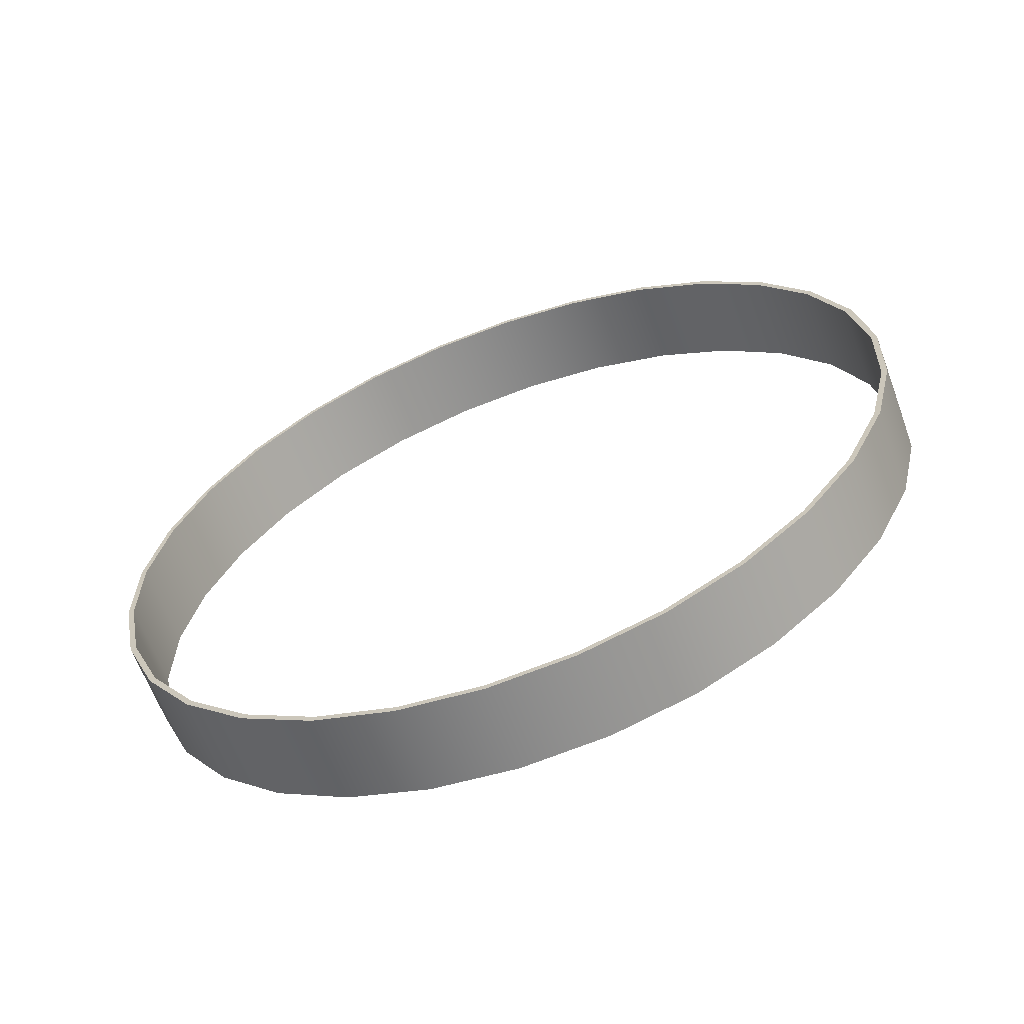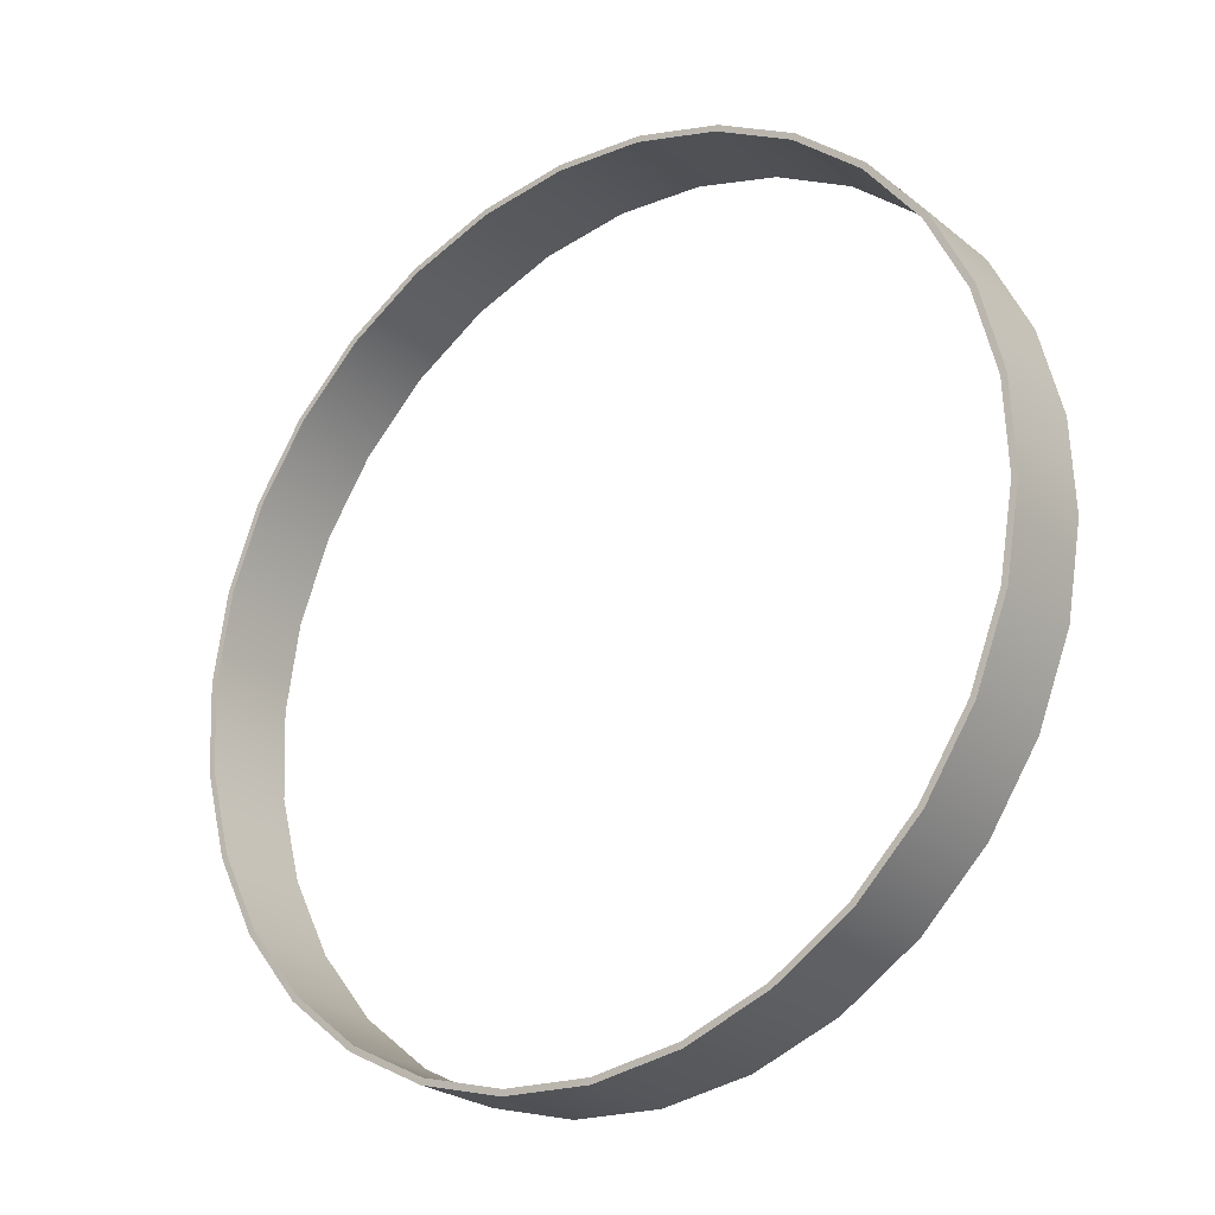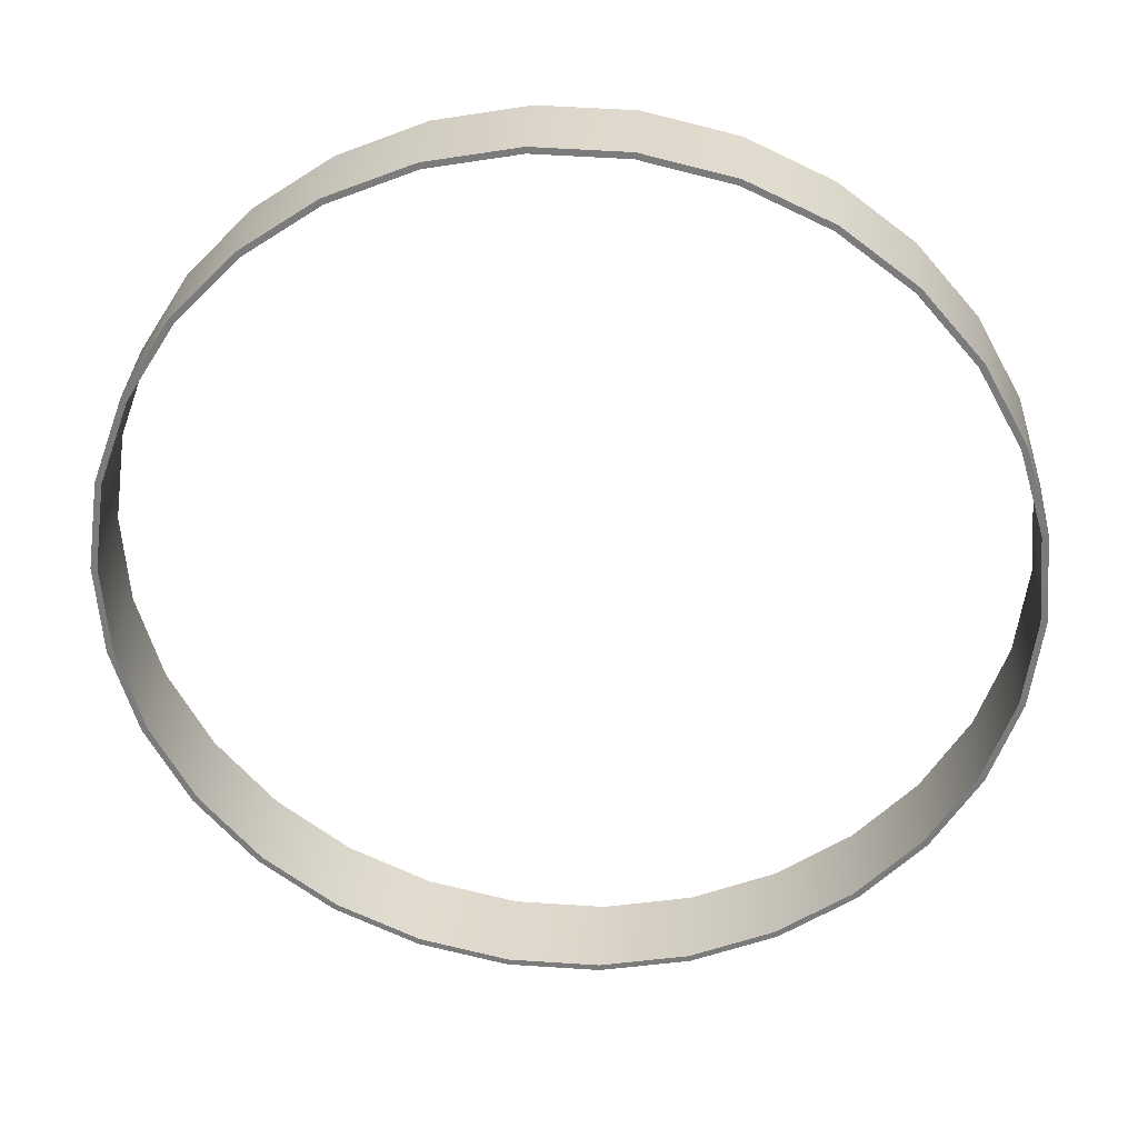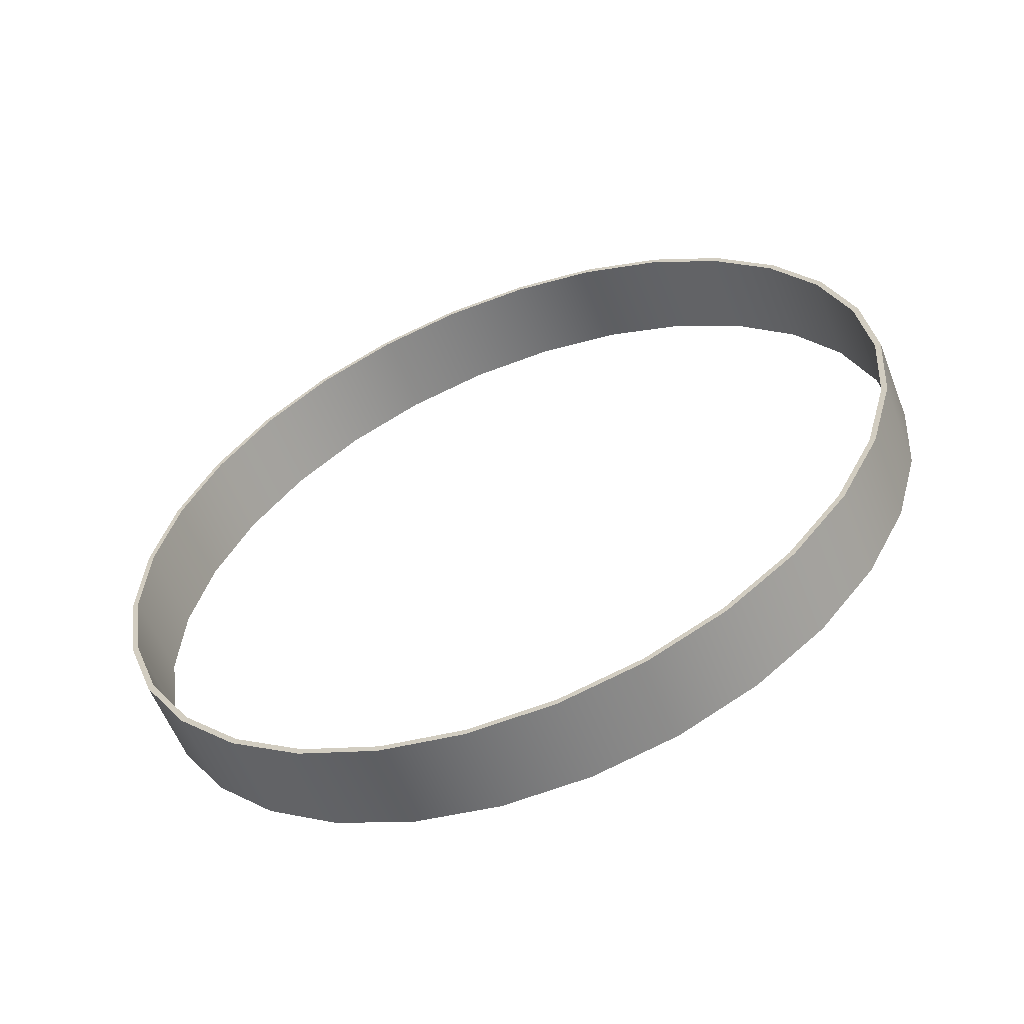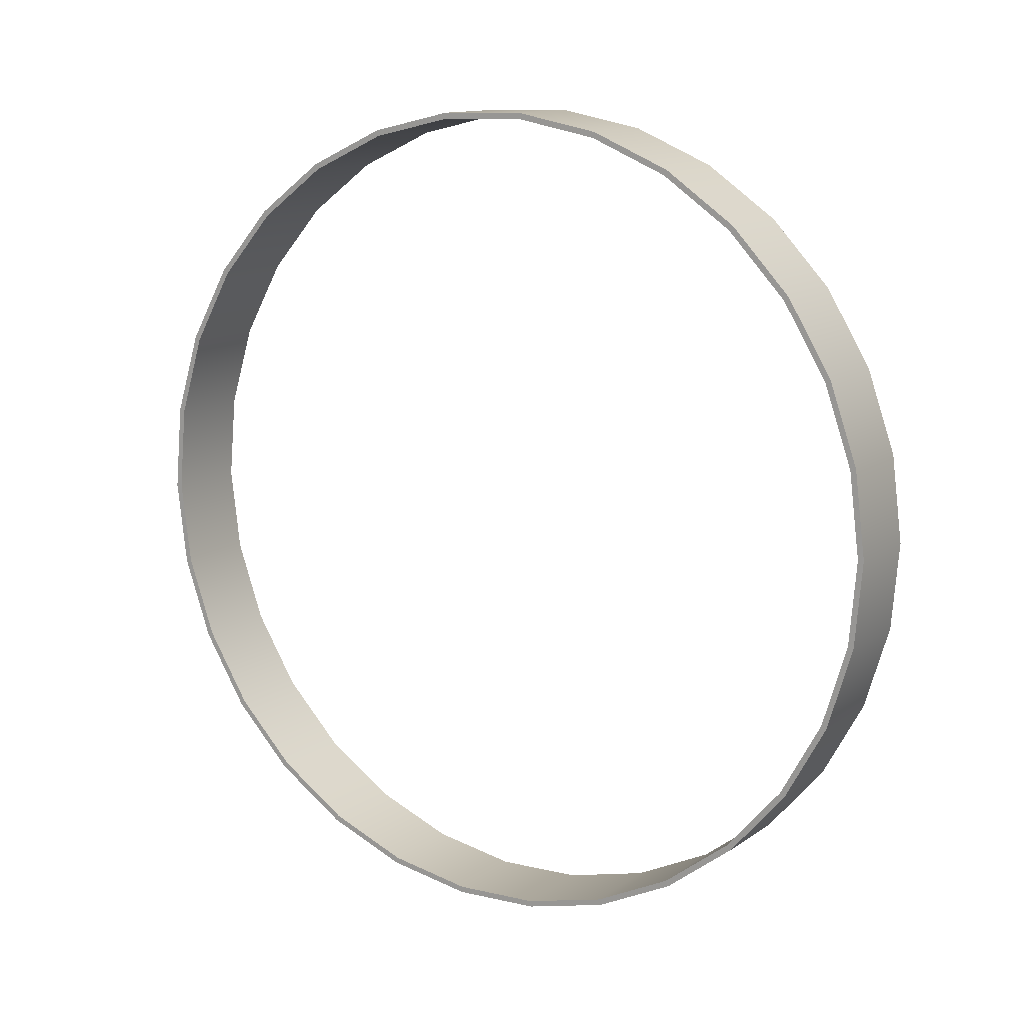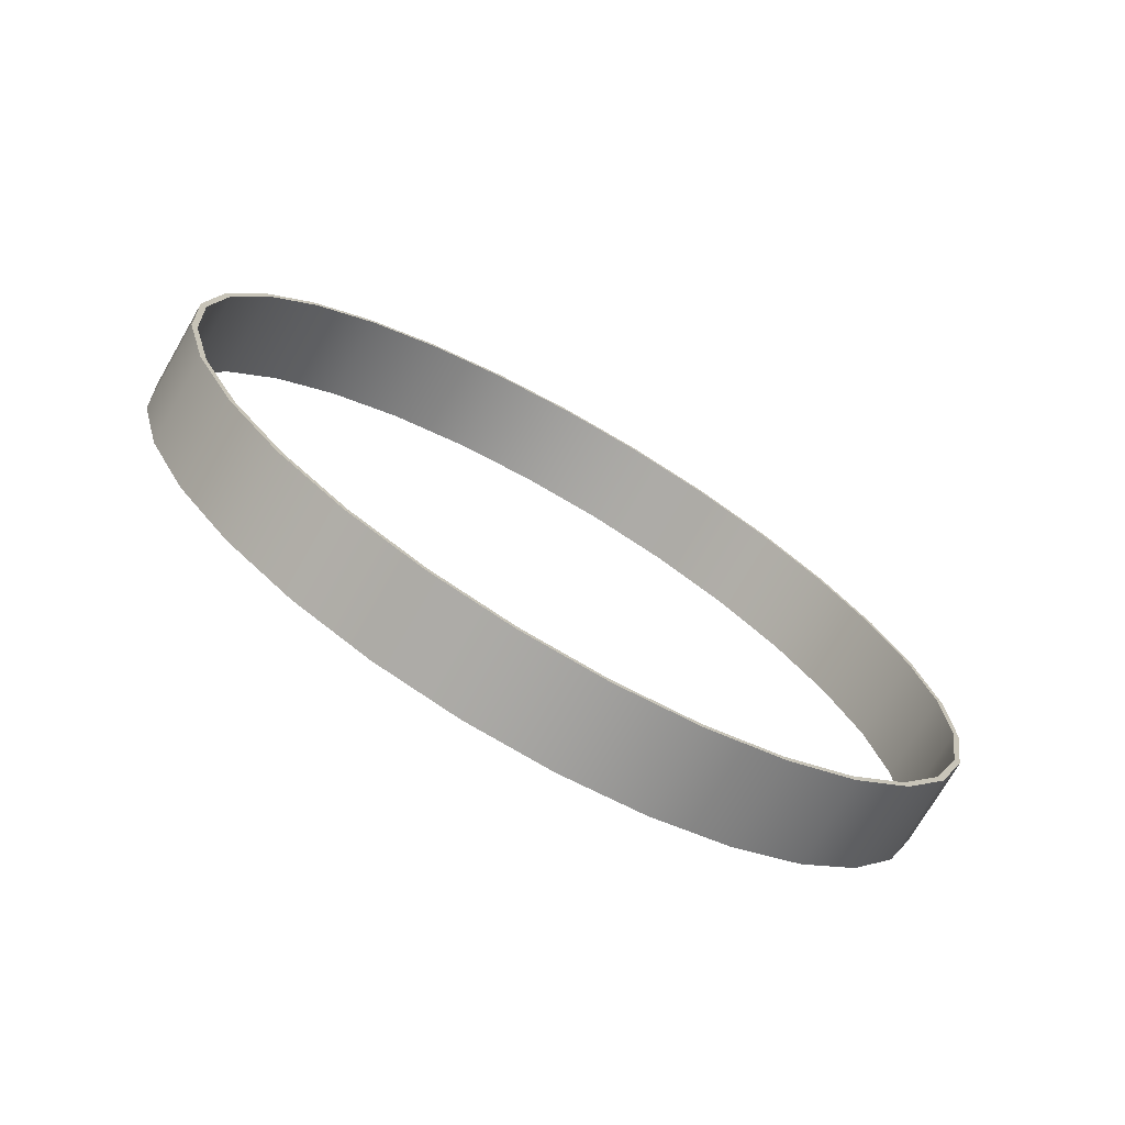
<metadata>
{"format":"obj","ext":"obj","renderer":"f3d","projection":"perspective","resolution":1024,"background":"white","views":[{"elev":52.3,"azim":178.0,"up":"+Z"},{"elev":-55.9,"azim":63.7,"up":"+Y"},{"elev":55.4,"azim":-154.7,"up":"+Y"},{"elev":8.1,"azim":81.7,"up":"+Z"},{"elev":-77.7,"azim":-51.5,"up":"+Z"},{"elev":28.7,"azim":-70.2,"up":"+Z"}]}
</metadata>
<code>
g default
v 0.9772 3.802 -0.2747
v 0.9252 3.61 -0.347
v 0.8344 3.427 -0.4001
v 0.7087 3.26 -0.4317
v 0.5536 3.117 -0.4403
v 0.376 3.004 -0.4257
v 0.1834 2.926 -0.3884
v -0.01555 2.886 -0.33
v -0.2123 2.886 -0.2532
v -0.3981 2.926 -0.1612
v -0.565 3.004 -0.05813
v -0.7055 3.117 0.05154
v -0.8137 3.26 0.163
v -0.8847 3.427 0.2714
v -0.9155 3.61 0.372
v -0.9046 3.802 0.4604
v -0.8527 3.993 0.5327
v -0.7619 4.176 0.5859
v -0.6362 4.343 0.6174
v -0.4811 4.486 0.6261
v -0.3034 4.599 0.6114
v -0.1109 4.678 0.5741
v 0.0881 4.718 0.5157
v 0.2848 4.718 0.4389
v 0.4706 4.678 0.3469
v 0.6375 4.599 0.2438
v 0.7781 4.486 0.1342
v 0.8862 4.343 0.02271
v 0.9573 4.176 -0.0857
v 0.988 3.993 -0.1863
v 0.9046 3.892 -0.4604
v 0.8527 3.7 -0.5327
v 0.7619 3.517 -0.5859
v 0.6362 3.35 -0.6174
v 0.4811 3.207 -0.6261
v 0.3034 3.094 -0.6114
v 0.1109 3.016 -0.5741
v -0.0881 2.976 -0.5157
v -0.2848 2.976 -0.4389
v -0.4706 3.016 -0.3469
v -0.6375 3.094 -0.2438
v -0.7781 3.207 -0.1342
v -0.8862 3.35 -0.02271
v -0.9573 3.517 0.0857
v -0.988 3.7 0.1863
v -0.9772 3.892 0.2747
v -0.9252 4.083 0.347
v -0.8344 4.266 0.4001
v -0.7087 4.433 0.4317
v -0.5536 4.576 0.4403
v -0.376 4.689 0.4257
v -0.1834 4.767 0.3884
v 0.01555 4.807 0.33
v 0.2123 4.807 0.2532
v 0.3981 4.767 0.1612
v 0.565 4.689 0.05813
v 0.7055 4.576 -0.05154
v 0.8137 4.433 -0.163
v 0.8847 4.266 -0.2714
v 0.9155 4.083 -0.372
v 0.9183 3.892 -0.4657
v 0.8656 3.697 -0.5391
v 0.7734 3.512 -0.593
v 0.6459 3.342 -0.625
v 0.4886 3.197 -0.6338
v 0.3083 3.082 -0.6189
v 0.113 3.003 -0.581
v -0.08885 2.962 -0.5218
v -0.2884 2.962 -0.4439
v -0.4769 3.003 -0.3506
v -0.6462 3.082 -0.246
v -0.7888 3.197 -0.1348
v -0.8986 3.342 -0.02169
v -0.9706 3.512 0.08828
v -1.002 3.697 0.1903
v -0.9908 3.892 0.28
v -0.9381 4.086 0.3534
v -0.846 4.272 0.4073
v -0.7185 4.441 0.4393
v -0.5611 4.586 0.4481
v -0.3809 4.701 0.4332
v -0.1856 4.78 0.3953
v 0.0163 4.821 0.3361
v 0.2159 4.821 0.2582
v 0.4044 4.78 0.1649
v 0.5737 4.701 0.06032
v 0.7163 4.586 -0.05094
v 0.826 4.441 -0.164
v 0.8981 4.272 -0.274
v 0.9293 4.086 -0.3761
v 0.9908 3.802 -0.28
v 0.9381 3.607 -0.3534
v 0.846 3.422 -0.4073
v 0.7185 3.253 -0.4393
v 0.5611 3.107 -0.4481
v 0.3809 2.993 -0.4332
v 0.1856 2.913 -0.3953
v -0.0163 2.873 -0.3361
v -0.2159 2.873 -0.2582
v -0.4044 2.913 -0.1649
v -0.5737 2.993 -0.06032
v -0.7163 3.107 0.05094
v -0.826 3.253 0.164
v -0.8981 3.422 0.274
v -0.9293 3.607 0.3761
v -0.9183 3.802 0.4657
v -0.8656 3.996 0.5391
v -0.7734 4.182 0.593
v -0.6459 4.351 0.625
v -0.4886 4.496 0.6338
v -0.3083 4.611 0.6189
v -0.113 4.69 0.581
v 0.08885 4.731 0.5218
v 0.2884 4.731 0.4439
v 0.4769 4.69 0.3506
v 0.6462 4.611 0.246
v 0.7888 4.496 0.1348
v 0.8986 4.351 0.02169
v 0.9706 4.182 -0.08828
v 1.002 3.996 -0.1903
g polySurface93 polySurface79
f 2 1 31 32
f 3 2 32 33
f 4 3 33 34
f 5 4 34 35
f 6 5 35 36
f 7 6 36 37
f 8 7 37 38
f 9 8 38 39
f 10 9 39 40
f 11 10 40 41
f 12 11 41 42
f 13 12 42 43
f 14 13 43 44
f 15 14 44 45
f 16 15 45 46
f 17 16 46 47
f 18 17 47 48
f 19 18 48 49
f 20 19 49 50
f 21 20 50 51
f 22 21 51 52
f 23 22 52 53
f 24 23 53 54
f 25 24 54 55
f 26 25 55 56
f 27 26 56 57
f 28 27 57 58
f 29 28 58 59
f 30 29 59 60
f 1 30 60 31
f 32 31 61 62
f 33 32 62 63
f 34 33 63 64
f 35 34 64 65
f 36 35 65 66
f 37 36 66 67
f 38 37 67 68
f 39 38 68 69
f 40 39 69 70
f 41 40 70 71
f 42 41 71 72
f 43 42 72 73
f 44 43 73 74
f 45 44 74 75
f 46 45 75 76
f 47 46 76 77
f 48 47 77 78
f 49 48 78 79
f 50 49 79 80
f 51 50 80 81
f 52 51 81 82
f 53 52 82 83
f 54 53 83 84
f 55 54 84 85
f 56 55 85 86
f 57 56 86 87
f 58 57 87 88
f 59 58 88 89
f 60 59 89 90
f 31 60 90 61
f 62 61 91 92
f 63 62 92 93
f 64 63 93 94
f 65 64 94 95
f 66 65 95 96
f 67 66 96 97
f 68 67 97 98
f 69 68 98 99
f 70 69 99 100
f 71 70 100 101
f 72 71 101 102
f 73 72 102 103
f 74 73 103 104
f 75 74 104 105
f 76 75 105 106
f 77 76 106 107
f 78 77 107 108
f 79 78 108 109
f 80 79 109 110
f 81 80 110 111
f 82 81 111 112
f 83 82 112 113
f 84 83 113 114
f 85 84 114 115
f 86 85 115 116
f 87 86 116 117
f 88 87 117 118
f 89 88 118 119
f 90 89 119 120
f 61 90 120 91
f 92 91 1 2
f 93 92 2 3
f 94 93 3 4
f 95 94 4 5
f 96 95 5 6
f 97 96 6 7
f 98 97 7 8
f 99 98 8 9
f 100 99 9 10
f 101 100 10 11
f 102 101 11 12
f 103 102 12 13
f 104 103 13 14
f 105 104 14 15
f 106 105 15 16
f 107 106 16 17
f 108 107 17 18
f 109 108 18 19
f 110 109 19 20
f 111 110 20 21
f 112 111 21 22
f 113 112 22 23
f 114 113 23 24
f 115 114 24 25
f 116 115 25 26
f 117 116 26 27
f 118 117 27 28
f 119 118 28 29
f 120 119 29 30
f 91 120 30 1

</code>
